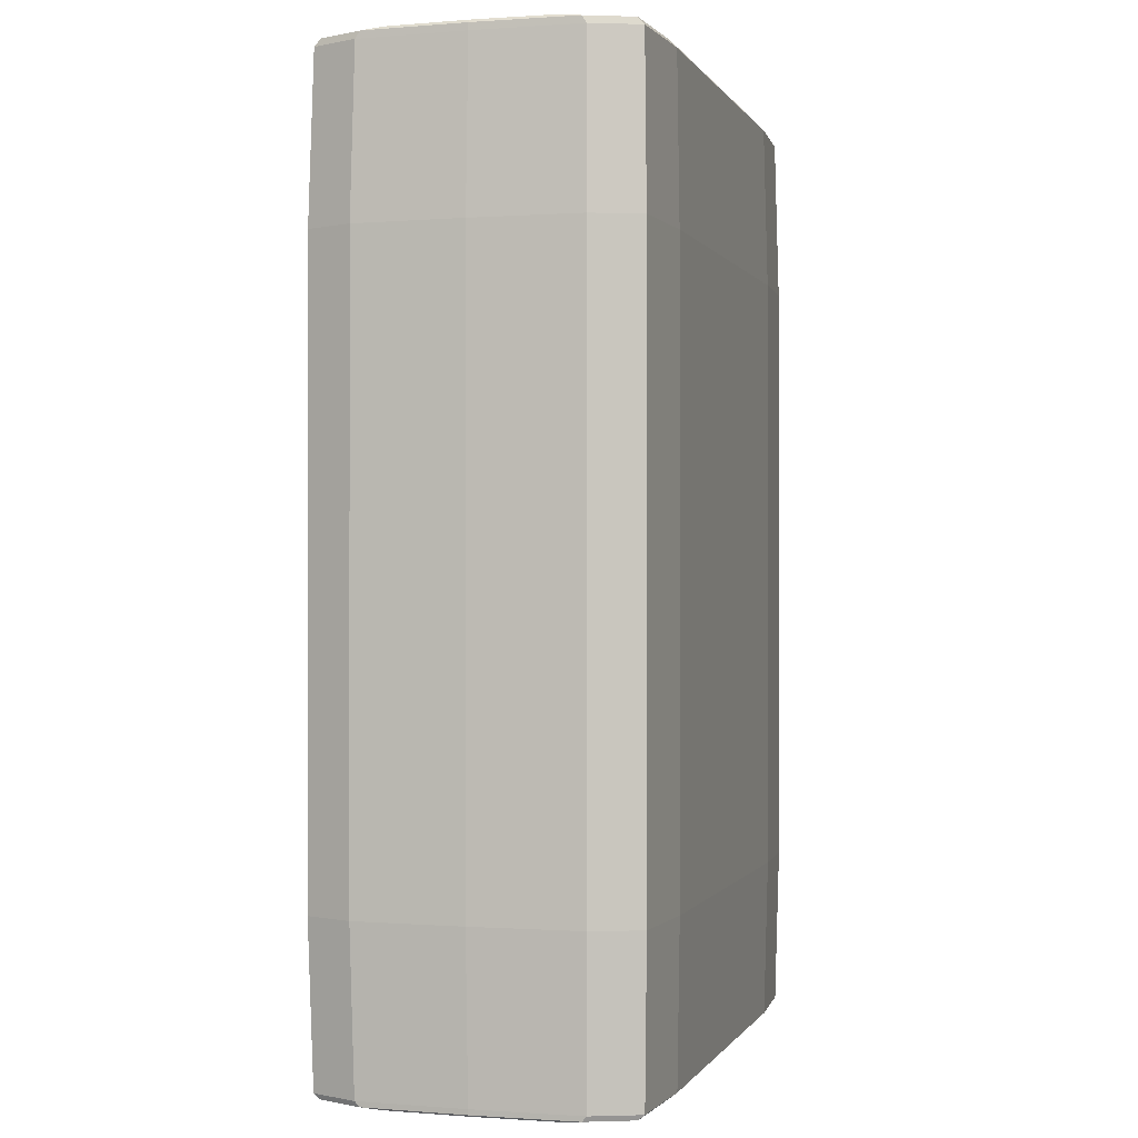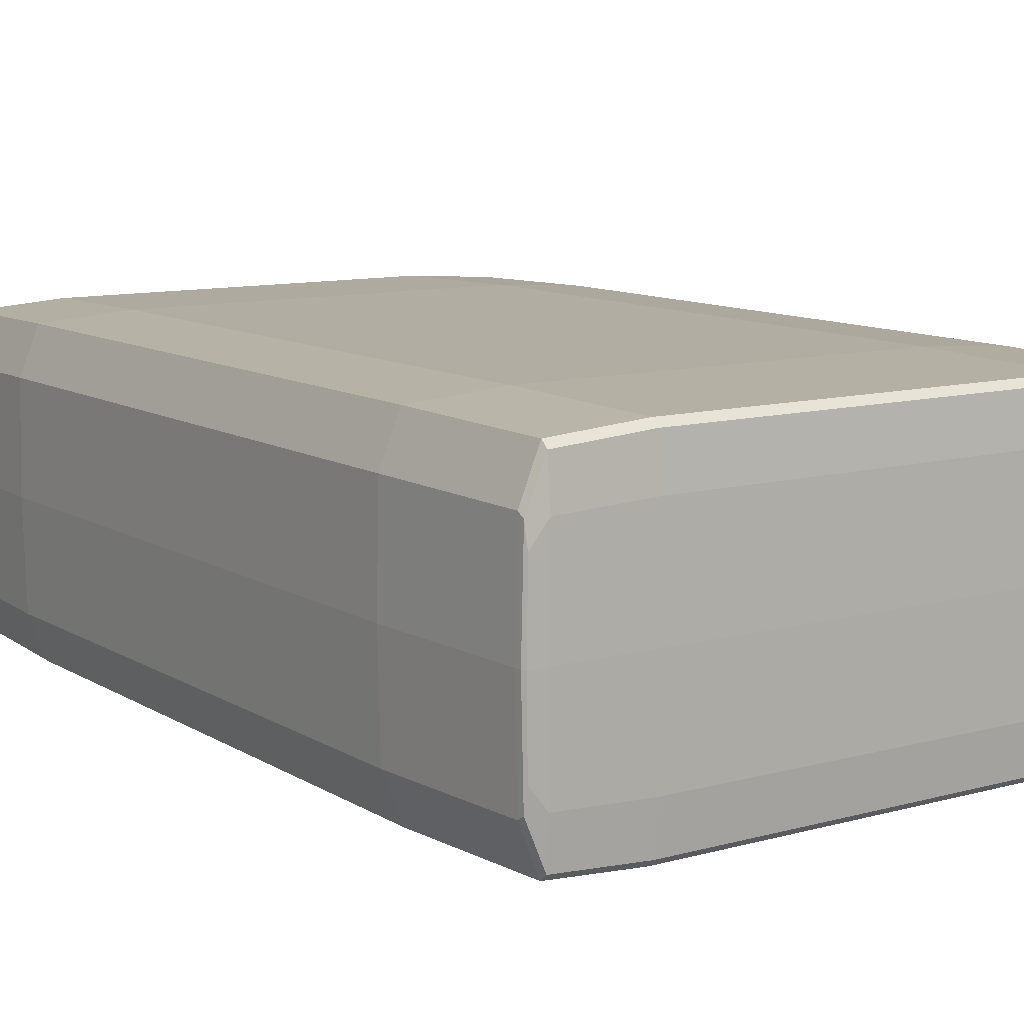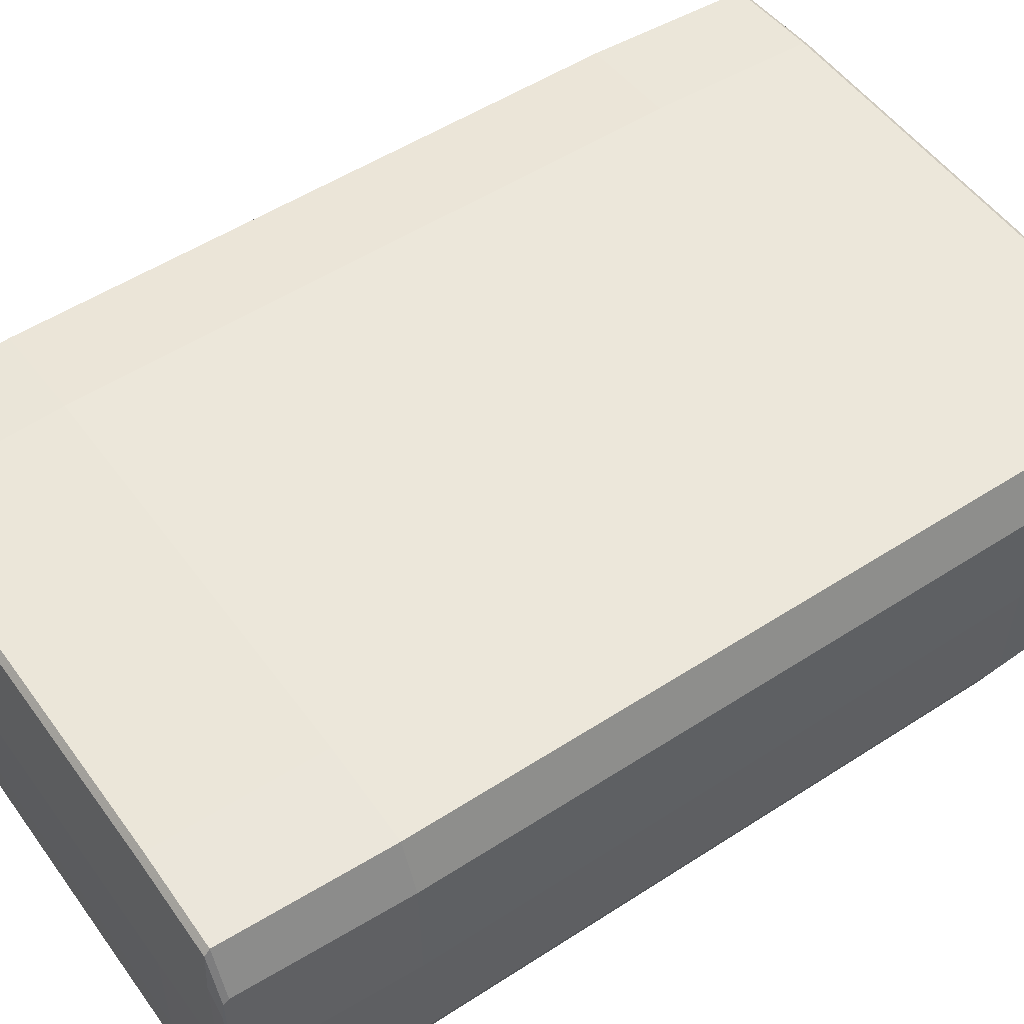
<metadata>
{"format":"obj","ext":"obj","renderer":"f3d","projection":"perspective","resolution":1024,"background":"white","views":[{"elev":-0.3,"azim":-74.0,"up":"+Z"},{"elev":10.6,"azim":-34.4,"up":"+Y"},{"elev":52.2,"azim":-125.0,"up":"+Y"}]}
</metadata>
<code>
o Cube.001
v -4.227 1.425 -4.081
v 4.202 -1.425 -4.081
v -4.227 -1.425 -4.081
v 4.202 1.425 -4.081
v -2.738 -2.137 -4.081
v -2.738 2.137 -4.081
v 2.607 2.137 -4.081
v 2.607 -2.137 -4.081
v -4.227 -1.425 3.972
v 4.202 1.425 3.972
v -2.738 -2.137 3.972
v -2.738 2.137 3.972
v 2.607 2.137 3.972
v 2.607 -2.137 3.972
v -4.227 1.425 3.972
v 4.202 -1.425 3.972
v -4.227 1.425 -0.05966
v 4.202 -1.425 -0.05966
v -3.973 2.048 -4.081
v 3.894 -2.048 -4.081
v 4.256 -0 -4.081
v -3.973 -2.048 -4.081
v -0.07579 2.137 -4.081
v 3.894 2.048 -4.081
v -0.07579 -2.137 -4.081
v -4.262 0 -4.081
v -4.227 -1.425 -0.05966
v 4.202 1.425 -0.05966
v -2.738 -2.137 -0.05966
v -2.738 2.137 -0.05966
v 2.607 2.137 -0.05966
v 2.607 -2.137 -0.05966
v -4.262 0 3.972
v -3.973 2.048 3.972
v 3.894 -2.048 3.972
v 4.256 -0 3.972
v -3.973 -2.048 3.972
v -0.07579 2.137 3.972
v 3.894 2.048 3.972
v -0.07579 -2.137 3.972
v -4.262 0 -0.05966
v -3.973 2.048 -0.05966
v 3.894 -2.048 -0.05966
v 4.256 -0 -0.05966
v -3.973 -2.048 -0.05966
v -0.0758 2.137 -0.05966
v 3.894 2.048 -0.05966
v -0.0758 -2.137 -0.05966
v 4.028 1.033 -6.185
v 4.028 -1.033 -6.185
v 4.028 1.033 6.175
v 4.028 -1.033 6.175
v -4.067 1.033 -6.185
v -4.067 -1.033 -6.185
v -4.067 1.033 6.175
v -4.067 -1.033 6.175
v -2.648 -1.378 -6.19
v -2.648 1.378 6.183
v -2.648 -1.378 6.183
v -2.648 1.378 -6.19
v 2.52 -1.378 6.183
v 2.52 1.378 -6.19
v 2.52 -1.378 -6.19
v 2.52 1.378 6.183
v -4.089 -1.378 -6.096
v 4.063 1.378 -6.096
v -4.089 1.378 -6.096
v 4.063 -1.378 -6.096
v -2.648 -2.066 -6.096
v -2.648 2.066 -6.096
v 2.52 2.066 -6.096
v 2.52 -2.066 -6.096
v -4.089 -1.378 6.05
v 4.063 1.378 6.05
v -2.648 -2.066 6.05
v -2.648 2.066 6.05
v 2.52 2.066 6.05
v 2.52 -2.066 6.05
v -4.089 1.378 6.05
v 4.063 -1.378 6.05
v -4.089 1.378 -3.947
v 4.063 -1.378 -3.947
v -4.089 -1.378 -3.947
v 4.063 1.378 -3.947
v -2.648 -2.066 -3.947
v -2.648 2.066 -3.947
v 2.52 2.066 -3.947
v 2.52 -2.066 -3.947
v -4.089 -1.378 3.841
v 4.063 1.378 3.841
v -2.648 -2.066 3.841
v -2.648 2.066 3.841
v 2.52 2.066 3.841
v 2.52 -2.066 3.841
v -4.089 1.378 3.841
v 4.063 -1.378 3.841
v -4.085 -1.319 6.142
v -3.84 -1.319 -6.189
v 4.051 -0 -6.188
v -4.081 -0 6.181
v 4.051 0 6.181
v -4.081 -0 -6.188
v -3.84 1.319 6.182
v 4.057 1.319 6.142
v 3.761 -1.319 6.182
v -4.085 1.319 -6.163
v 3.761 1.319 -6.189
v 4.057 -1.319 -6.163
v -0.07377 -1.378 -6.19
v -0.07377 1.378 6.183
v -3.84 -1.319 6.182
v -3.84 1.319 -6.189
v -2.648 0 -6.197
v -2.648 -1.98 6.143
v -2.648 0 6.195
v -2.648 1.98 6.143
v -0.07377 -1.378 6.183
v -0.07377 1.378 -6.19
v 3.761 -1.319 -6.189
v 3.761 1.319 6.182
v 2.52 1.98 6.143
v 2.52 0 6.195
v 2.52 0 -6.197
v 2.52 -1.98 6.143
v -4.085 -1.319 -6.163
v 4.057 1.319 -6.163
v -4.089 1.378 -5.736
v 4.063 -1.378 -5.736
v -2.648 -1.98 -6.164
v -2.648 1.98 -6.164
v 2.52 1.98 -6.164
v 2.52 -1.98 -6.164
v -0.07377 -2.066 -6.096
v 3.765 1.98 -6.096
v -0.07377 2.066 -6.096
v -3.842 -1.98 -6.096
v 4.115 0 -6.096
v 3.765 -1.98 -6.096
v -4.122 0 -6.096
v -3.842 1.98 -6.096
v -4.089 -1.378 5.658
v 4.063 1.378 5.658
v -2.648 -2.066 5.658
v -2.648 2.066 5.658
v 2.52 2.066 5.658
v 2.52 -2.066 5.658
v -4.085 1.319 6.142
v 4.057 -1.319 6.142
v -4.122 0 6.05
v -0.07377 -2.066 6.05
v 3.765 1.98 6.05
v -0.07377 2.066 6.05
v -3.842 -1.98 6.05
v 4.115 0 6.05
v 3.765 -1.98 6.05
v -3.842 1.98 6.05
v -4.089 1.378 -0.05837
v 4.063 -1.378 -0.05837
v -4.089 -1.378 -5.736
v 4.063 1.378 -5.736
v -2.648 -2.066 -5.736
v -2.648 2.066 -5.736
v 2.52 2.066 -5.736
v 2.52 -2.066 -5.736
v -3.842 1.98 -3.947
v 3.765 -1.98 -3.947
v 4.115 -0 -3.947
v -3.842 -1.98 -3.947
v -0.07377 2.066 -3.947
v 3.765 1.98 -3.947
v -0.07377 -2.066 -3.947
v -4.122 0 -3.947
v -4.089 -1.378 -0.05837
v 4.063 1.378 -0.05837
v -2.648 -2.066 -0.05837
v -2.648 2.066 -0.05837
v 2.52 2.066 -0.05837
v 2.52 -2.066 -0.05837
v -4.089 1.378 5.658
v 4.063 -1.378 5.658
v -4.122 0 3.841
v -3.842 1.98 3.841
v 3.765 -1.98 3.841
v 4.115 -0 3.841
v -3.842 -1.98 3.841
v -0.07377 2.066 3.841
v 3.765 1.98 3.841
v -0.07377 -2.066 3.841
v -3.842 1.897 6.143
v -3.841 0 6.193
v -4.117 0 -6.163
v 3.764 -1.897 6.143
v 4.107 0 6.142
v 3.763 0 -6.196
v -3.841 -0 -6.196
v -3.842 -1.897 6.143
v -0.07377 0 6.195
v -0.07377 1.98 6.143
v 3.764 1.897 6.143
v 3.763 -0 6.193
v -0.07377 0 -6.197
v -0.07377 -1.98 6.143
v -0.07377 -1.98 -6.164
v 3.764 1.897 -6.164
v -0.07377 1.98 -6.164
v -3.842 -1.897 -6.164
v 4.107 0 -6.163
v 3.764 -1.897 -6.164
v -4.122 0 -5.736
v -3.842 1.897 -6.164
v -4.117 -0 6.142
v -0.07377 -2.066 5.658
v 3.765 1.98 5.658
v -0.07377 2.066 5.658
v -3.842 -1.98 5.658
v 4.115 -0 5.658
v 3.765 -1.98 5.658
v -3.842 1.98 5.658
v -3.842 1.98 -5.736
v 3.765 -1.98 -5.736
v 4.115 -0 -5.736
v -3.842 -1.98 -5.736
v -0.07377 2.066 -5.736
v 3.765 1.98 -5.736
v -0.07377 -2.066 -5.736
v -4.122 0 -0.05837
v -4.122 0 5.658
v -3.842 1.98 -0.05837
v 3.765 -1.98 -0.05837
v 4.115 -0 -0.05837
v -3.842 -1.98 -0.05837
v -0.07377 2.066 -0.05837
v 3.765 1.98 -0.05837
v -0.07377 -2.066 -0.05837
v -4.216 1.421 -4.07
v 4.19 -1.421 -4.07
v -4.216 -1.421 -4.07
v 4.19 1.421 -4.07
v -2.731 -2.131 -4.07
v -2.731 2.131 -4.07
v 2.599 2.131 -4.07
v 2.599 -2.131 -4.07
v -4.216 -1.421 3.961
v 4.19 1.421 3.961
v -2.731 -2.131 3.961
v -2.731 2.131 3.961
v 2.599 2.131 3.961
v 2.599 -2.131 3.961
v -4.216 1.421 3.961
v 4.19 -1.421 3.961
v -4.216 1.421 -0.05965
v 4.19 -1.421 -0.05965
v -3.962 2.042 -4.07
v 3.883 -2.042 -4.07
v 4.244 -0 -4.07
v -3.962 -2.042 -4.07
v -0.07569 2.131 -4.07
v 3.883 2.042 -4.07
v -0.07569 -2.131 -4.07
v -4.25 0 -4.07
v -4.216 -1.421 -0.05965
v 4.19 1.421 -0.05965
v -2.731 -2.131 -0.05965
v -2.731 2.131 -0.05965
v 2.599 2.131 -0.05965
v 2.599 -2.131 -0.05965
v -4.25 0 3.961
v -3.962 2.042 3.961
v 3.883 -2.042 3.961
v 4.244 -0 3.961
v -3.962 -2.042 3.961
v -0.07569 2.131 3.961
v 3.883 2.042 3.961
v -0.07569 -2.131 3.961
v -4.25 0 -0.05965
v -3.962 2.042 -0.05965
v 3.883 -2.042 -0.05965
v 4.244 -0 -0.05965
v -3.962 -2.042 -0.05965
v -0.07569 2.131 -0.05965
v 3.883 2.042 -0.05965
v -0.07569 -2.131 -0.05965
f 9 33 41 27
f 33 15 17 41
f 41 17 1 26
f 27 41 26 3
f 6 19 42 30
f 19 1 17 42
f 42 17 15 34
f 30 42 34 12
f 8 20 43 32
f 20 2 18 43
f 43 18 16 35
f 32 43 35 14
f 2 21 44 18
f 21 4 28 44
f 44 28 10 36
f 18 44 36 16
f 3 22 45 27
f 22 5 29 45
f 45 29 11 37
f 27 45 37 9
f 7 23 46 31
f 23 6 30 46
f 46 30 12 38
f 31 46 38 13
f 4 24 47 28
f 24 7 31 47
f 47 31 13 39
f 28 47 39 10
f 5 25 48 29
f 25 8 32 48
f 48 32 14 40
f 29 48 40 11
f 76 156 189 116
f 156 79 147 189
f 189 147 55 103
f 116 189 103 58
f 59 115 190 111
f 115 58 103 190
f 190 103 55 100
f 111 190 100 56
f 65 139 191 125
f 139 67 106 191
f 191 106 53 102
f 125 191 102 54
f 78 155 192 124
f 155 80 148 192
f 192 148 52 105
f 124 192 105 61
f 80 154 193 148
f 154 74 104 193
f 193 104 51 101
f 148 193 101 52
f 63 123 194 119
f 123 62 107 194
f 194 107 49 99
f 119 194 99 50
f 54 102 195 98
f 102 53 112 195
f 195 112 60 113
f 98 195 113 57
f 73 153 196 97
f 153 75 114 196
f 196 114 59 111
f 97 196 111 56
f 61 122 197 117
f 122 64 110 197
f 197 110 58 115
f 117 197 115 59
f 77 152 198 121
f 152 76 116 198
f 198 116 58 110
f 121 198 110 64
f 74 151 199 104
f 151 77 121 199
f 199 121 64 120
f 104 199 120 51
f 52 101 200 105
f 101 51 120 200
f 200 120 64 122
f 105 200 122 61
f 57 113 201 109
f 113 60 118 201
f 201 118 62 123
f 109 201 123 63
f 75 150 202 114
f 150 78 124 202
f 202 124 61 117
f 114 202 117 59
f 57 109 203 129
f 109 63 132 203
f 203 132 72 133
f 129 203 133 69
f 49 107 204 126
f 107 62 131 204
f 204 131 71 134
f 126 204 134 66
f 62 118 205 131
f 118 60 130 205
f 205 130 70 135
f 131 205 135 71
f 54 98 206 125
f 98 57 129 206
f 206 129 69 136
f 125 206 136 65
f 50 99 207 108
f 99 49 126 207
f 207 126 66 137
f 108 207 137 68
f 63 119 208 132
f 119 50 108 208
f 208 108 68 138
f 132 208 138 72
f 83 172 209 159
f 172 81 127 209
f 209 127 67 139
f 159 209 139 65
f 60 112 210 130
f 112 53 106 210
f 210 106 67 140
f 130 210 140 70
f 56 100 211 97
f 100 55 147 211
f 211 147 79 149
f 97 211 149 73
f 91 188 212 143
f 188 94 146 212
f 212 146 78 150
f 143 212 150 75
f 90 187 213 142
f 187 93 145 213
f 213 145 77 151
f 142 213 151 74
f 93 186 214 145
f 186 92 144 214
f 214 144 76 152
f 145 214 152 77
f 89 185 215 141
f 185 91 143 215
f 215 143 75 153
f 141 215 153 73
f 96 184 216 180
f 184 90 142 216
f 216 142 74 154
f 180 216 154 80
f 94 183 217 146
f 183 96 180 217
f 217 180 80 155
f 146 217 155 78
f 92 182 218 144
f 182 95 179 218
f 218 179 79 156
f 144 218 156 76
f 70 140 219 162
f 140 67 127 219
f 219 127 81 165
f 162 219 165 86
f 72 138 220 164
f 138 68 128 220
f 220 128 82 166
f 164 220 166 88
f 68 137 221 128
f 137 66 160 221
f 221 160 84 167
f 128 221 167 82
f 65 136 222 159
f 136 69 161 222
f 222 161 85 168
f 159 222 168 83
f 71 135 223 163
f 135 70 162 223
f 223 162 86 169
f 163 223 169 87
f 66 134 224 160
f 134 71 163 224
f 224 163 87 170
f 160 224 170 84
f 69 133 225 161
f 133 72 164 225
f 225 164 88 171
f 161 225 171 85
f 89 181 226 173
f 181 95 157 226
f 226 157 81 172
f 173 226 172 83
f 73 149 227 141
f 149 79 179 227
f 227 179 95 181
f 141 227 181 89
f 86 165 228 176
f 165 81 157 228
f 228 157 95 182
f 176 228 182 92
f 88 166 229 178
f 166 82 158 229
f 229 158 96 183
f 178 229 183 94
f 82 167 230 158
f 167 84 174 230
f 230 174 90 184
f 158 230 184 96
f 83 168 231 173
f 168 85 175 231
f 231 175 91 185
f 173 231 185 89
f 87 169 232 177
f 169 86 176 232
f 232 176 92 186
f 177 232 186 93
f 84 170 233 174
f 170 87 177 233
f 233 177 93 187
f 174 233 187 90
f 85 171 234 175
f 171 88 178 234
f 234 178 94 188
f 175 234 188 91
f 243 261 275 267
f 267 275 251 249
f 275 260 235 251
f 261 237 260 275
f 240 264 276 253
f 253 276 251 235
f 276 268 249 251
f 264 246 268 276
f 242 266 277 254
f 254 277 252 236
f 277 269 250 252
f 266 248 269 277
f 236 252 278 255
f 255 278 262 238
f 278 270 244 262
f 252 250 270 278
f 237 261 279 256
f 256 279 263 239
f 279 271 245 263
f 261 243 271 279
f 241 265 280 257
f 257 280 264 240
f 280 272 246 264
f 265 247 272 280
f 238 262 281 258
f 258 281 265 241
f 281 273 247 265
f 262 244 273 281
f 239 263 282 259
f 259 282 266 242
f 282 274 248 266
f 263 245 274 282
o Cube.002
v -4.337 1.461 -4.187
v 4.31 -1.461 -4.187
v -4.337 -1.461 -4.187
v 4.31 1.461 -4.187
v -2.809 -2.192 -4.187
v -2.809 2.192 -4.187
v 2.673 2.192 -4.187
v 2.673 -2.192 -4.187
v -4.337 -1.461 4.074
v 4.31 1.461 4.074
v -2.809 -2.192 4.074
v -2.809 2.192 4.074
v 2.673 2.192 4.074
v 2.673 -2.192 4.074
v -4.337 1.461 4.074
v 4.31 -1.461 4.074
v -4.076 2.101 -4.187
v 3.994 -2.101 -4.187
v 4.365 -0 -4.187
v -4.076 -2.101 -4.187
v -0.07825 2.192 -4.187
v 3.994 2.101 -4.187
v -0.07825 -2.192 -4.187
v -4.372 0 -4.187
v 2.673 2.192 -0.06192
v 2.673 -2.192 -0.06192
v -4.372 0 4.074
v -4.076 2.101 4.074
v 3.994 -2.101 4.074
v 4.365 -0 4.074
v -4.076 -2.101 4.074
v -0.07825 2.192 4.074
v 3.994 2.101 4.074
v -0.07825 -2.192 4.074
v -4.372 0 -0.06192
v 4.365 -0 -0.06192
v 4.183 1.073 -6.423
v 4.183 -1.073 -6.423
v 4.183 1.073 6.413
v 4.183 -1.073 6.413
v -4.223 1.073 -6.423
v -4.223 -1.073 -6.423
v -4.223 1.073 6.413
v -4.223 -1.073 6.413
v -2.751 -1.431 -6.428
v -2.751 1.431 6.422
v -2.751 -1.431 6.422
v -2.751 1.431 -6.428
v 2.617 -1.431 6.422
v 2.617 1.431 -6.428
v 2.617 -1.431 -6.428
v 2.617 1.431 6.422
v -4.246 -1.431 -6.331
v 4.22 1.431 -6.331
v -4.246 1.431 -6.331
v 4.22 -1.431 -6.331
v -2.751 -2.146 -6.331
v -2.751 2.146 -6.331
v 2.617 2.146 -6.331
v 2.617 -2.146 -6.331
v -4.246 -1.431 6.283
v 4.22 1.431 6.283
v -2.751 -2.146 6.283
v -2.751 2.146 6.283
v 2.617 2.146 6.283
v 2.617 -2.146 6.283
v -4.246 1.431 6.283
v 4.22 -1.431 6.283
v -4.242 -1.369 6.379
v -3.988 -1.369 -6.428
v 4.207 -0 -6.427
v -4.238 -0 6.419
v 4.207 0 6.419
v -4.238 -0 -6.427
v -3.988 1.369 6.42
v 4.213 1.369 6.379
v 3.906 -1.369 6.42
v -4.242 1.369 -6.401
v 3.906 1.369 -6.428
v 4.213 -1.369 -6.401
v -3.988 -1.369 6.42
v -3.988 1.369 -6.428
v -2.751 0 -6.436
v -2.751 -2.057 6.38
v -2.751 0 6.434
v -2.751 2.057 6.38
v 3.906 -1.369 -6.428
v 3.906 1.369 6.42
v 2.617 2.057 6.38
v 2.617 0 6.434
v 2.617 0 -6.436
v 2.617 -2.057 6.38
v -4.242 -1.369 -6.401
v 4.213 1.369 -6.401
v -2.751 -2.057 -6.401
v -2.751 2.057 -6.401
v 2.617 2.057 -6.401
v 2.617 -2.057 -6.401
v 3.911 2.057 -6.331
v -3.991 -2.057 -6.331
v 4.274 0 -6.331
v 3.911 -2.057 -6.331
v -4.281 0 -6.331
v -3.991 2.057 -6.331
v -4.242 1.369 6.379
v 4.213 -1.369 6.379
v -4.281 0 6.283
v 3.911 2.057 6.283
v -3.991 -2.057 6.283
v 4.274 0 6.283
v 3.911 -2.057 6.283
v -3.991 2.057 6.283
v -3.99 1.971 6.379
v -3.989 0 6.432
v -4.275 0 -6.401
v 3.91 -1.971 6.379
v 4.266 0 6.379
v 3.908 0 -6.435
v -3.989 -0 -6.435
v -3.99 -1.971 6.379
v -0.07662 0 6.434
v 3.91 1.971 6.379
v 3.908 -0 6.432
v 3.91 1.971 -6.401
v -3.99 -1.971 -6.401
v 4.266 0 -6.401
v 3.91 -1.971 -6.401
v -3.99 1.971 -6.401
v -4.275 -0 6.379
f 346 394 395 368
f 394 349 387 395
f 395 387 325 357
f 368 395 357 328
f 329 367 396 363
f 367 328 357 396
f 396 357 325 354
f 363 396 354 326
f 335 385 397 375
f 385 337 360 397
f 397 360 323 356
f 375 397 356 324
f 348 393 398 374
f 393 350 388 398
f 398 388 322 359
f 374 398 359 331
f 350 392 399 388
f 392 344 358 399
f 399 358 321 355
f 388 399 355 322
f 333 373 400 369
f 373 332 361 400
f 400 361 319 353
f 369 400 353 320
f 324 356 401 352
f 356 323 364 401
f 401 364 330 365
f 352 401 365 327
f 343 391 402 351
f 391 345 366 402
f 402 366 329 363
f 351 402 363 326
f 344 390 404 358
f 390 347 371 404
f 404 371 334 370
f 358 404 370 321
f 322 355 405 359
f 355 321 370 405
f 405 370 334 372
f 359 405 372 331
f 319 361 406 376
f 361 332 379 406
f 406 379 341 381
f 376 406 381 336
f 324 352 407 375
f 352 327 377 407
f 407 377 339 382
f 375 407 382 335
f 320 353 408 362
f 353 319 376 408
f 408 376 336 383
f 362 408 383 338
f 333 369 409 380
f 369 320 362 409
f 409 362 338 384
f 380 409 384 342
f 330 364 410 378
f 364 323 360 410
f 410 360 337 386
f 378 410 386 340
f 326 354 411 351
f 354 325 387 411
f 411 387 349 389
f 351 411 389 343
f 365 330 332 373
f 283 306 317
f 306 285 317
f 285 291 317
f 291 309 317
f 309 297 317
f 297 283 317
f 382 302 285 335
f 301 383 336 286
f 380 377 327 333
f 385 306 283 337
f 292 315 390 344
f 286 304 315 292
f 386 337 283 299
f 392 312 292 344
f 389 309 291 343
f 391 343 291 313
f 330 378 379 332
f 340 386 299 288
f 311 300 284 298
f 339 287 302 382
f 345 391 313 293
f 303 340 288
f 313 302 287 293
f 347 346 368 371
f 303 341 340
f 378 340 341 379
f 342 305 339
f 305 287 339
f 371 368 328 334
f 316 345 293
f 394 310 297 349
f 316 348 345
f 366 345 348 374
f 347 314 346
f 314 294 346
f 307 289 303
f 289 341 303
f 314 307 303
f 300 290 342 384
f 299 283 297 310
f 329 366 374 331
f 346 294 310 394
f 290 305 342
f 290 308 305
f 308 316 305
f 296 348 316
f 308 296 316
f 315 295 347 390
f 342 339 377 380
f 303 288 294 314
f 304 381 341 289
f 295 314 347
f 295 307 314
f 304 289 307
f 295 315 307
f 315 304 307
f 284 300 384 338
f 288 299 310 294
f 333 327 365 373
f 293 287 305 316
f 389 349 297 309
f 308 290 300
f 291 285 302 313
f 311 308 300
f 311 296 308
f 286 336 381 304
f 403 367 329
f 331 403 329
f 367 403 328
f 403 334 328
f 298 350 393 311
f 383 301 284 338
f 318 301 286
f 292 318 286
f 311 393 348 296
f 301 318 284
f 318 298 284
f 385 335 285 306
f 318 312 298
f 372 403 331
f 372 334 403
f 312 392 350 298
f 312 318 292

</code>
